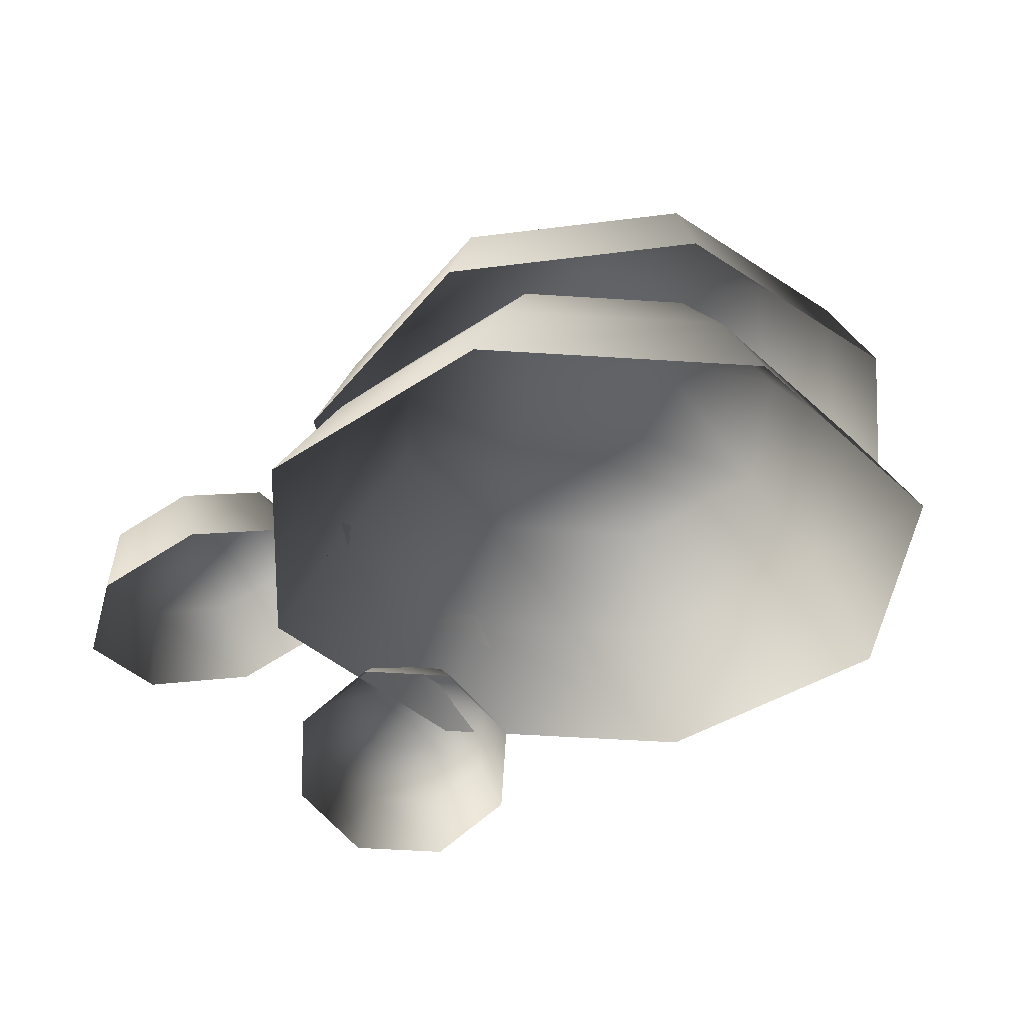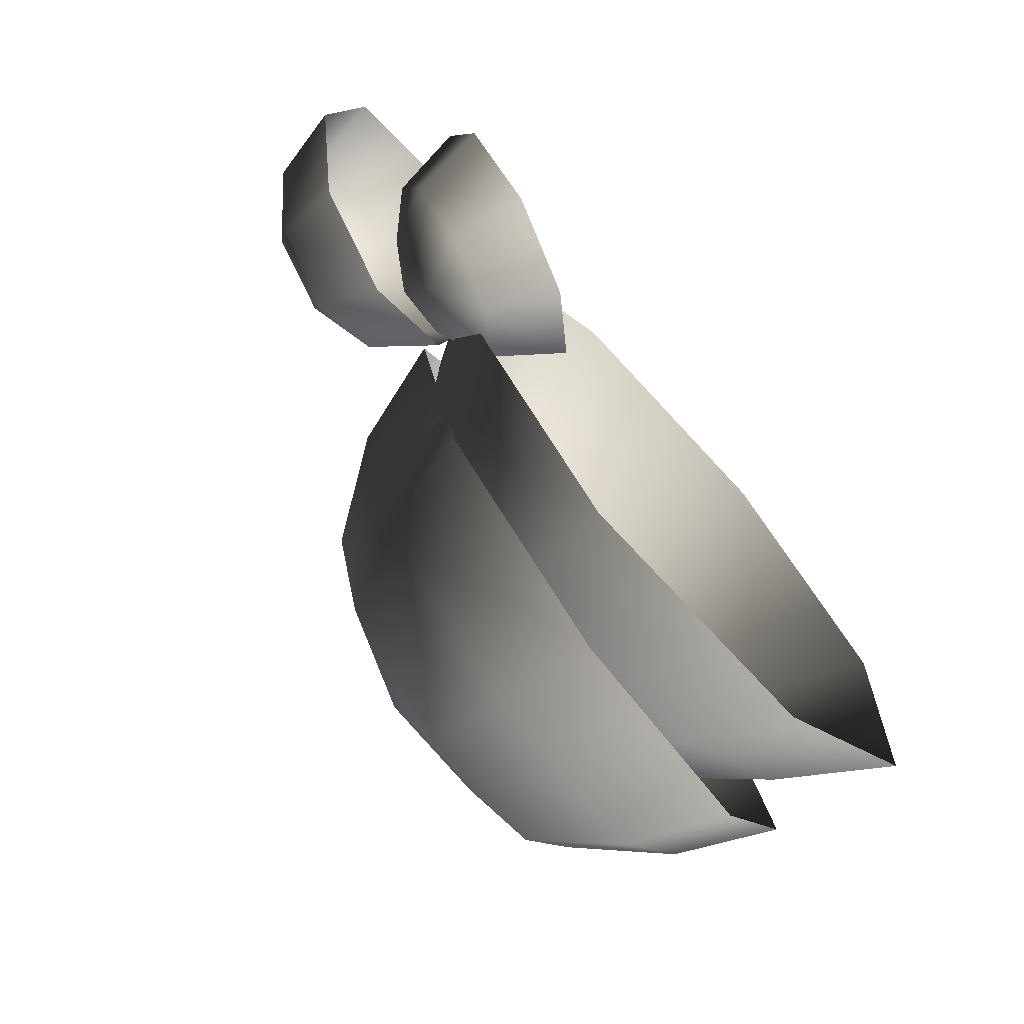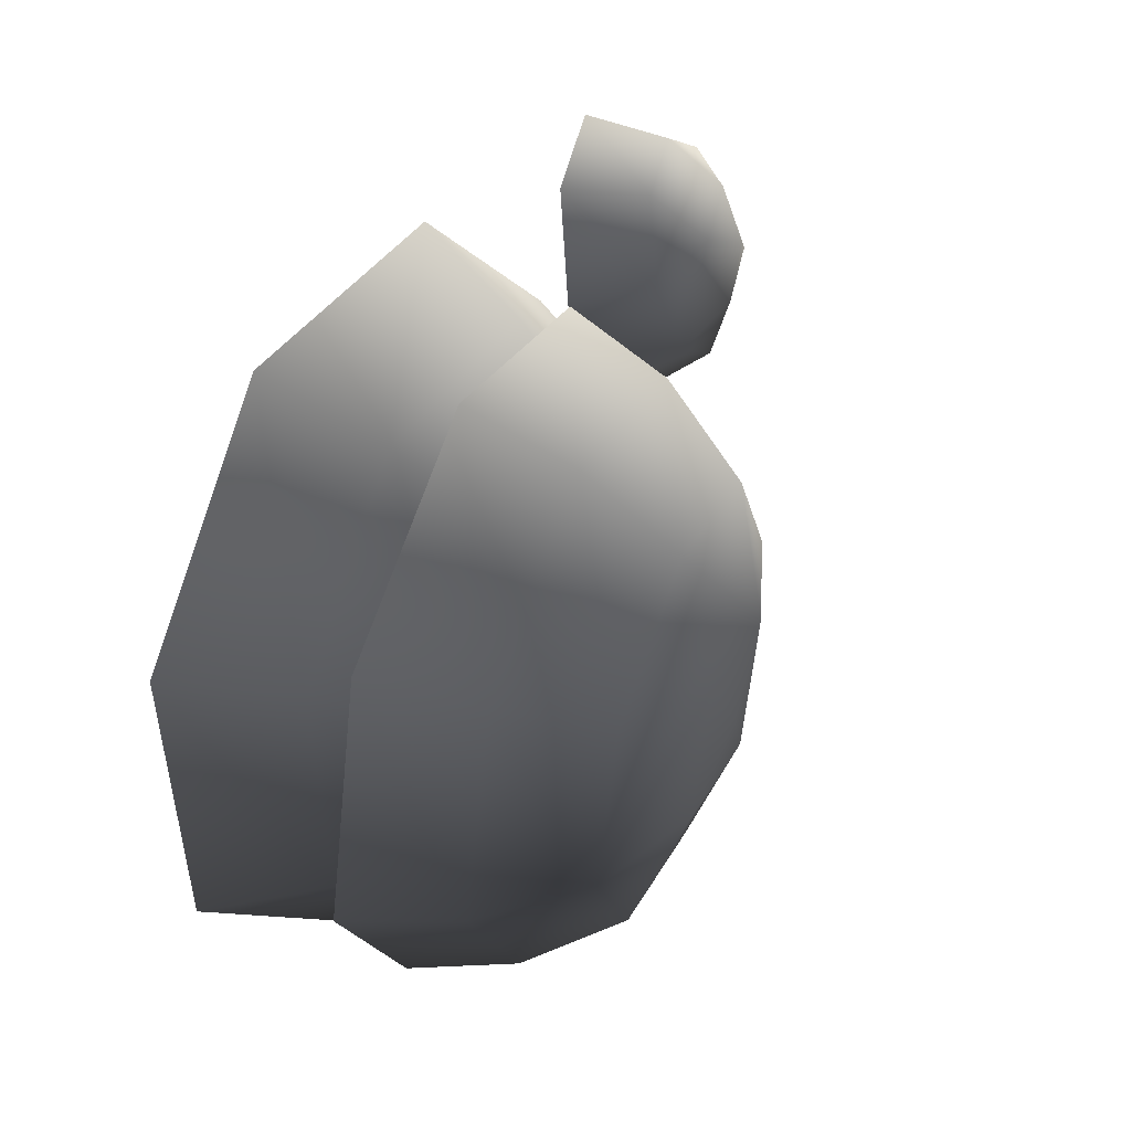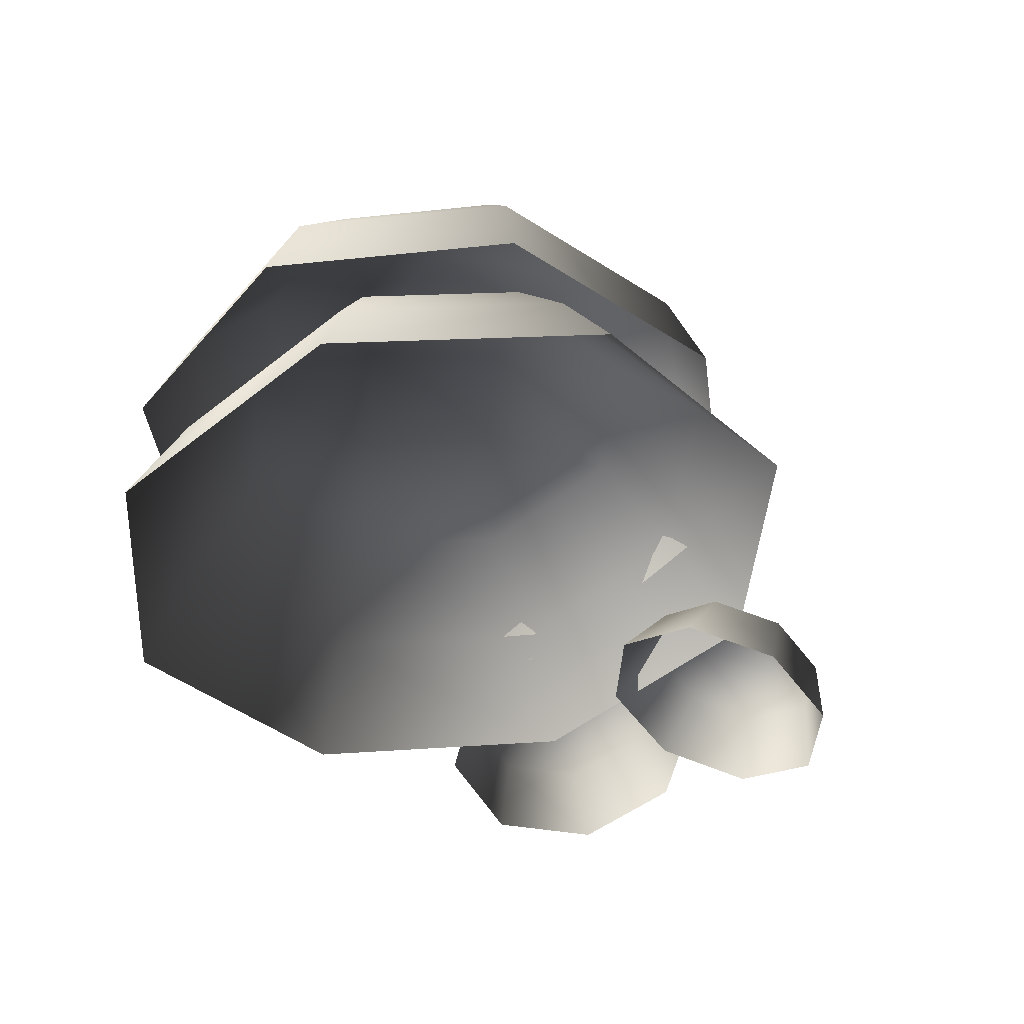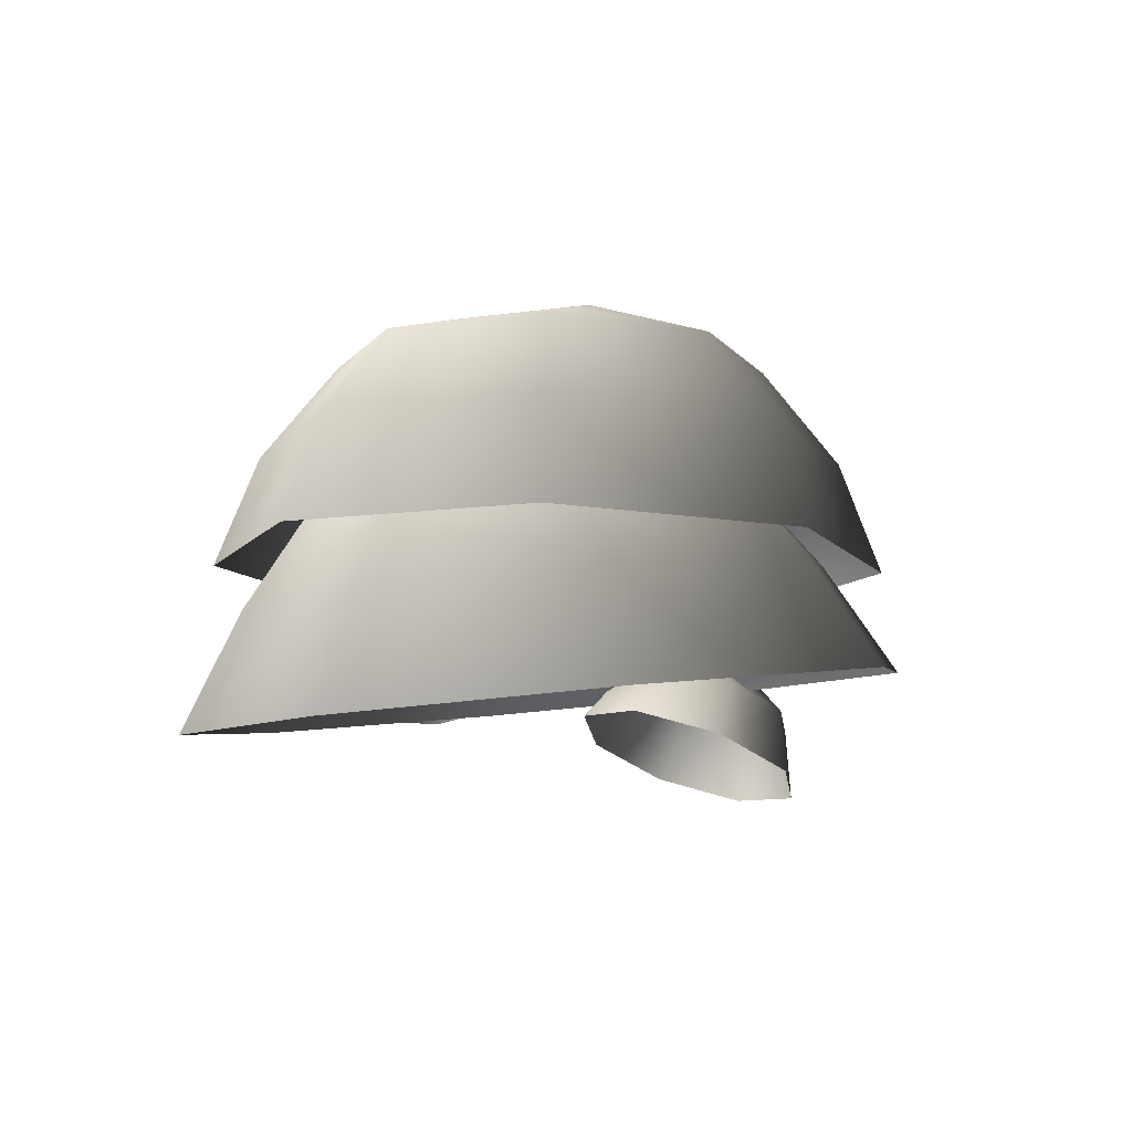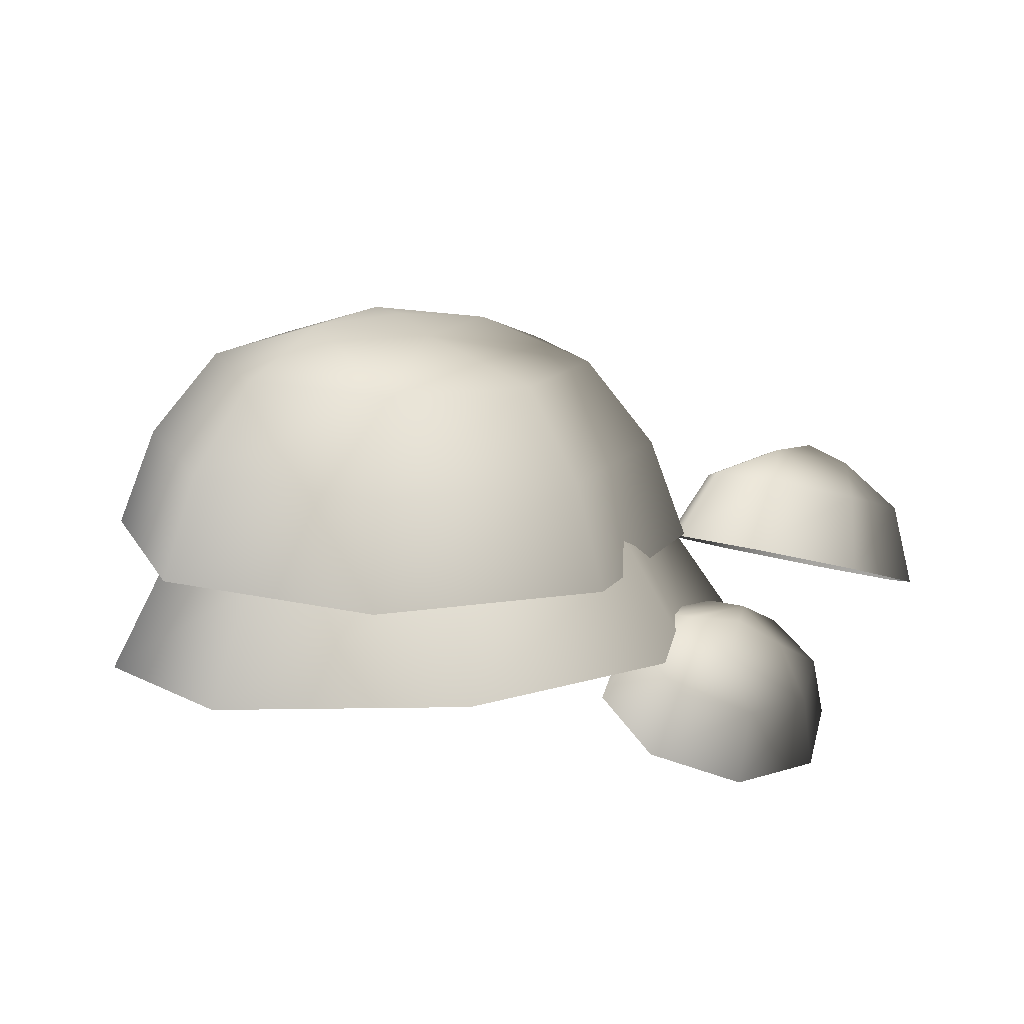
<metadata>
{"format":"obj","ext":"obj","renderer":"f3d","projection":"perspective","resolution":1024,"background":"white","views":[{"elev":-45.3,"azim":38.6,"up":"+Y"},{"elev":-75.8,"azim":-52.5,"up":"+Z"},{"elev":42.2,"azim":113.9,"up":"+Z"},{"elev":-42.5,"azim":128.6,"up":"+Y"},{"elev":-9.1,"azim":98.5,"up":"+Y"},{"elev":14.5,"azim":-169.9,"up":"+Y"}]}
</metadata>
<code>
v -2.492 6.129 -0.4659
v -3.229 5.984 -0.3656
v -2.328 5.56 -0.9431
v -3.285 5.371 -0.8129
v -3.653 5.74 0.2133
v -3.836 5.055 -0.06125
v -3.516 5.54 0.9317
v -3.658 4.796 0.8714
v -2.898 5.502 1.369
v -2.855 4.746 1.439
v -2.161 5.648 1.268
v -1.898 4.935 1.309
v -1.736 5.892 0.6894
v -1.347 5.252 0.5569
v -1.874 6.091 -0.02893
v -1.525 5.511 -0.3758
v -2.467 6.303 0.1721
v -3.151 6.168 0.2652
v -2.766 6.272 0.5915
v -3.024 5.983 0.9315
v -2.34 6.118 0.8384
v 2.218 7.355 -2.495
v 0.8756 7.329 -2.838
v 2.612 6.569 -2.996
v 0.7983 6.535 -3.459
v -0.3163 7.317 -2.131
v -0.8121 6.518 -2.504
v -0.6595 7.324 -0.7886
v -1.276 6.529 -0.6904
v 0.047 7.348 0.4032
v -0.3212 6.561 0.9199
v 1.389 7.373 0.7462
v 1.492 6.595 1.383
v 2.581 7.386 0.03947
v 3.103 6.612 0.4284
v 2.924 7.378 -1.303
v 3.566 6.601 -1.385
v 2.839 5.646 -3.269
v 0.7633 5.607 -3.8
v -1.08 5.587 -2.707
v -1.611 5.599 -0.6309
v -0.518 5.636 1.212
v 1.558 5.675 1.743
v 3.401 5.694 0.6496
v 3.932 5.682 -1.426
v 1.553 7.726 -0.3301
v 0.4072 7.704 -0.6229
v 1.125 7.781 -1.05
v 0.7001 7.697 -1.769
v 1.846 7.719 -1.476
v 0.4599 6.511 -2.618
v -0.5894 6.527 -1.66
v 0.17 5.762 -3.293
v -1.248 5.783 -1.999
v -0.6597 6.42 -0.2452
v -1.343 5.639 -0.08736
v 0.2903 6.254 0.7982
v -0.05919 5.415 1.322
v 1.704 6.126 0.8587
v 1.851 5.241 1.404
v 2.753 6.11 -0.09909
v 3.269 5.22 0.11
v 2.823 6.216 -1.514
v 3.364 5.364 -1.802
v 1.874 6.382 -2.558
v 2.08 5.588 -3.212
v -0.1084 4.862 -3.913
v -1.854 4.888 -2.32
v -1.971 4.711 0.03448
v -0.3905 4.435 1.77
v 1.961 4.221 1.871
v 3.707 4.195 0.2775
v 3.824 4.372 -2.076
v 2.243 4.648 -3.812
v 1.968 6.615 -0.8134
v 1.072 6.628 0.004166
v 1.121 6.765 -0.8441
v 0.2614 6.77 -0.8864
v 1.157 6.757 -1.704
v -1.404 4.949 -2.365
v -1.804 4.709 -2.803
v -1.032 4.433 -2.283
v -1.55 4.121 -2.852
v -2.423 4.546 -2.809
v -2.353 3.91 -2.86
v -2.897 4.556 -2.381
v -2.97 3.923 -2.304
v -2.951 4.733 -1.769
v -3.039 4.153 -1.509
v -2.551 4.973 -1.331
v -2.52 4.465 -0.9411
v -1.933 5.136 -1.325
v -1.717 4.676 -0.9325
v -1.458 5.126 -1.753
v -1.101 4.663 -1.488
v -1.842 5.218 -2.147
v -2.213 4.995 -2.553
v -2.276 5.218 -2.184
v -2.653 5.004 -2.156
v -2.283 5.227 -1.75
g Tree4_(113)_3043_484
f 1 3 2
f 2 3 4
f 2 4 5
f 5 4 6
f 5 6 7
f 7 6 8
f 7 8 9
f 9 8 10
f 9 10 11
f 11 10 12
f 11 12 13
f 13 12 14
f 13 14 15
f 15 14 16
f 15 16 1
f 1 16 3
f 15 1 17
f 1 2 17
f 17 2 18
f 2 5 18
f 5 7 18
f 17 18 19
f 18 20 19
f 18 7 20
f 7 9 20
f 9 11 20
f 20 21 19
f 21 17 19
f 20 11 21
f 11 13 21
f 13 15 21
f 21 15 17
f 22 24 23
f 23 24 25
f 23 25 26
f 26 25 27
f 26 27 28
f 28 27 29
f 28 29 30
f 30 29 31
f 30 31 32
f 32 31 33
f 32 33 34
f 34 33 35
f 34 35 36
f 36 35 37
f 36 37 22
f 22 37 24
f 24 38 25
f 25 38 39
f 25 39 27
f 27 39 40
f 27 40 29
f 29 40 41
f 29 41 31
f 31 41 42
f 31 42 33
f 33 42 43
f 33 43 35
f 35 43 44
f 35 44 37
f 37 44 45
f 37 45 24
f 24 45 38
f 32 34 46
f 34 36 46
f 47 32 46
f 47 46 48
f 49 47 48
f 50 49 48
f 46 50 48
f 50 23 49
f 22 23 50
f 36 22 50
f 46 36 50
f 23 26 49
f 26 28 49
f 49 28 47
f 28 30 47
f 30 32 47
f 51 53 52
f 52 53 54
f 52 54 55
f 55 54 56
f 55 56 57
f 57 56 58
f 57 58 59
f 59 58 60
f 59 60 61
f 61 60 62
f 61 62 63
f 63 62 64
f 63 64 65
f 65 64 66
f 65 66 51
f 51 66 53
f 53 67 54
f 54 67 68
f 54 68 56
f 56 68 69
f 56 69 58
f 58 69 70
f 58 70 60
f 60 70 71
f 60 71 62
f 62 71 72
f 62 72 64
f 64 72 73
f 64 73 66
f 66 73 74
f 66 74 53
f 53 74 67
f 61 63 75
f 63 65 75
f 76 61 75
f 76 75 77
f 78 76 77
f 79 78 77
f 75 79 77
f 79 52 78
f 51 52 79
f 65 51 79
f 75 65 79
f 52 55 78
f 55 57 78
f 78 57 76
f 57 59 76
f 59 61 76
f 80 82 81
f 81 82 83
f 81 83 84
f 84 83 85
f 84 85 86
f 86 85 87
f 86 87 88
f 88 87 89
f 88 89 90
f 90 89 91
f 90 91 92
f 92 91 93
f 92 93 94
f 94 93 95
f 94 95 80
f 80 95 82
f 94 80 96
f 80 81 96
f 96 81 97
f 81 84 97
f 84 86 97
f 96 97 98
f 97 99 98
f 97 86 99
f 86 88 99
f 88 90 99
f 99 100 98
f 100 96 98
f 99 90 100
f 90 92 100
f 92 94 100
f 100 94 96

</code>
